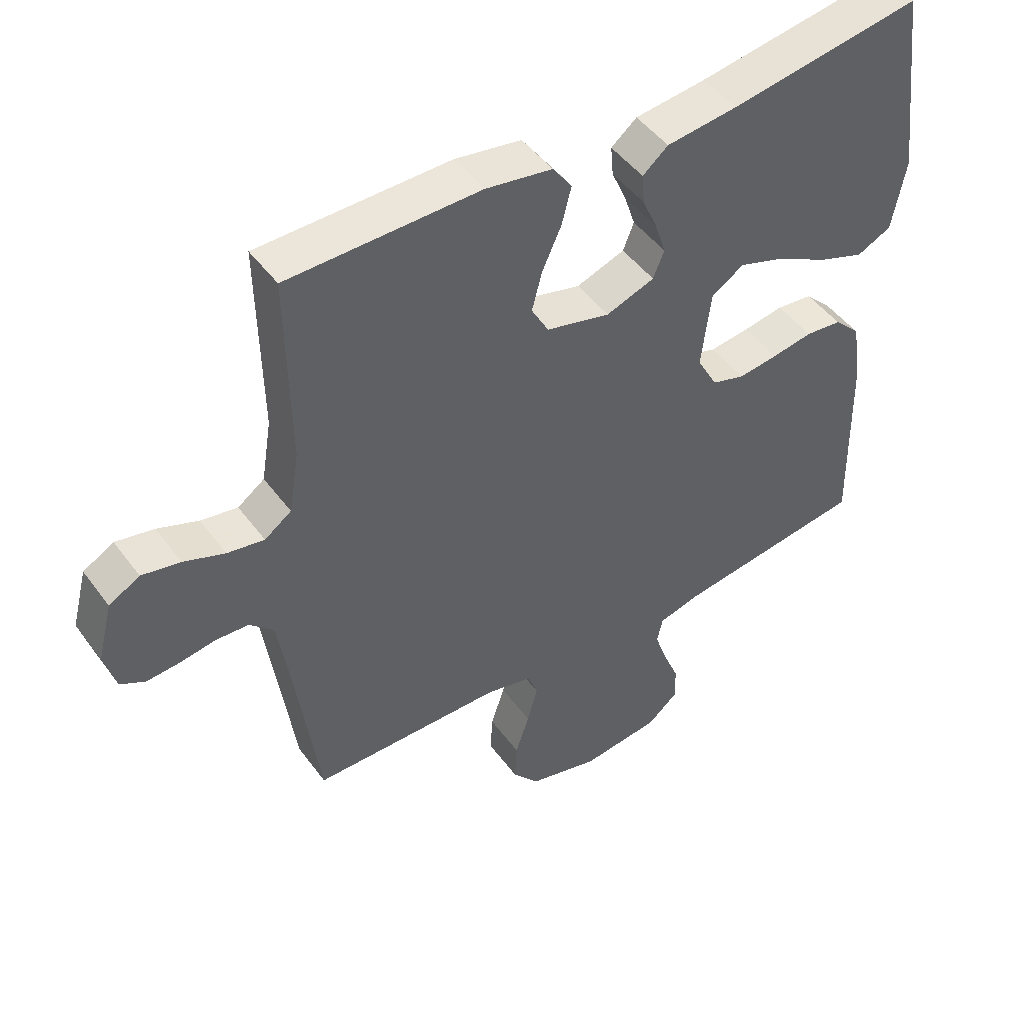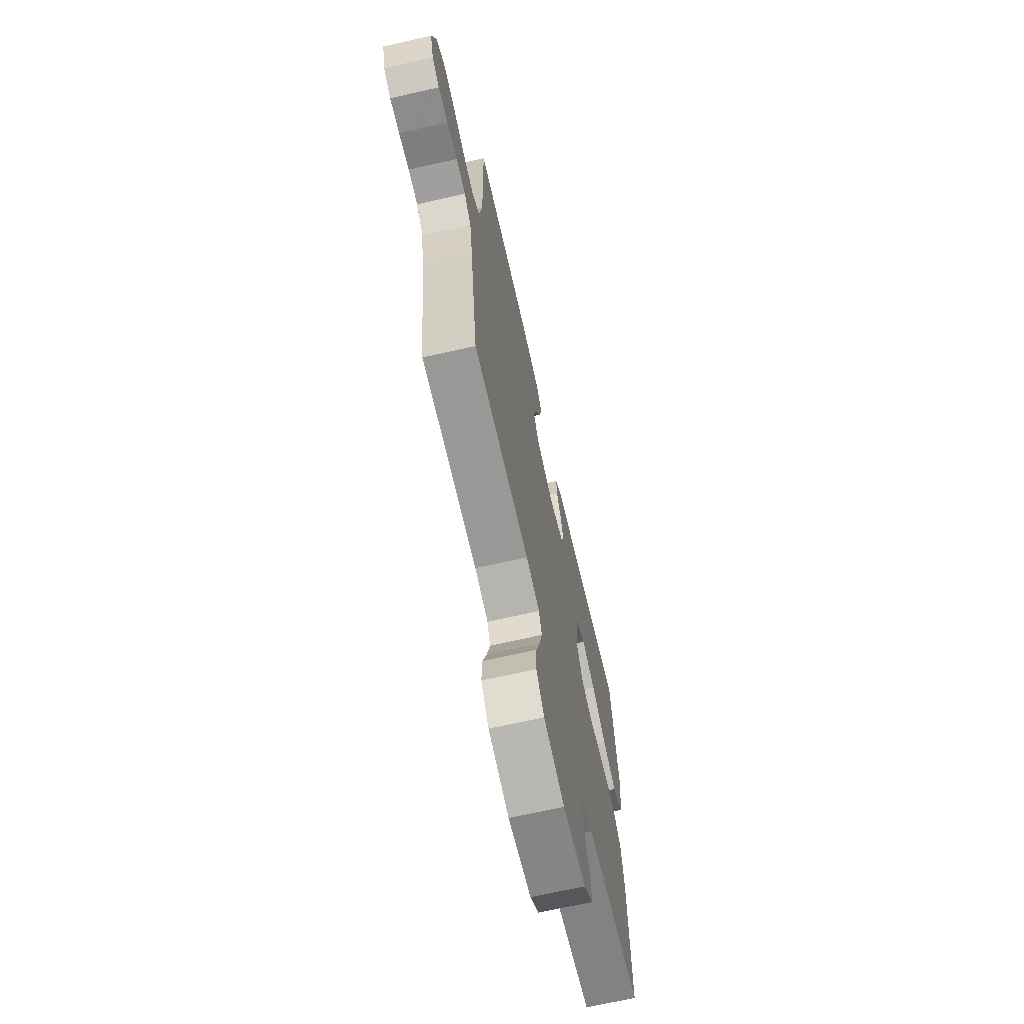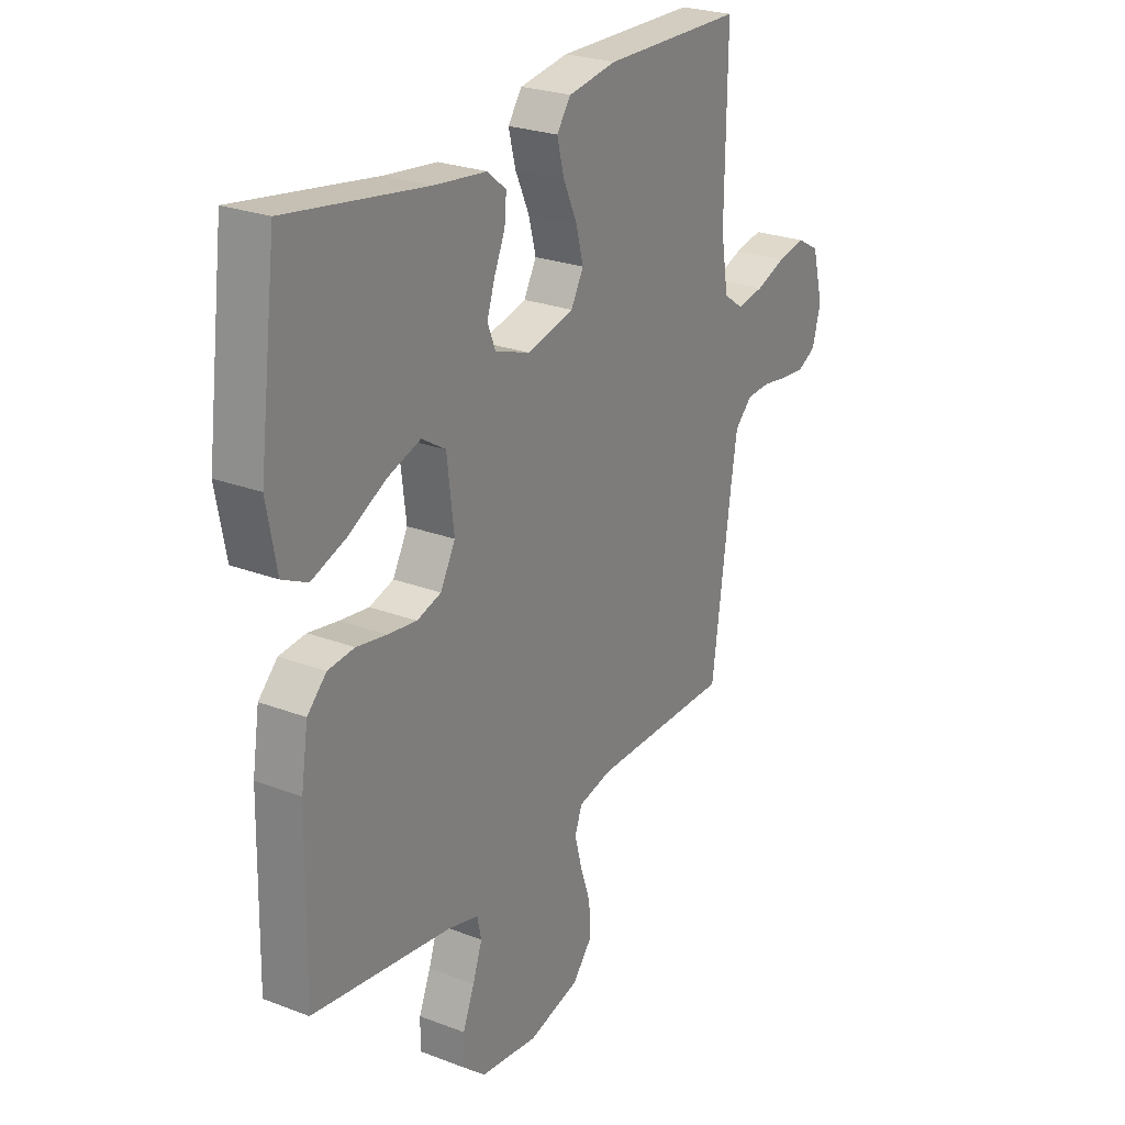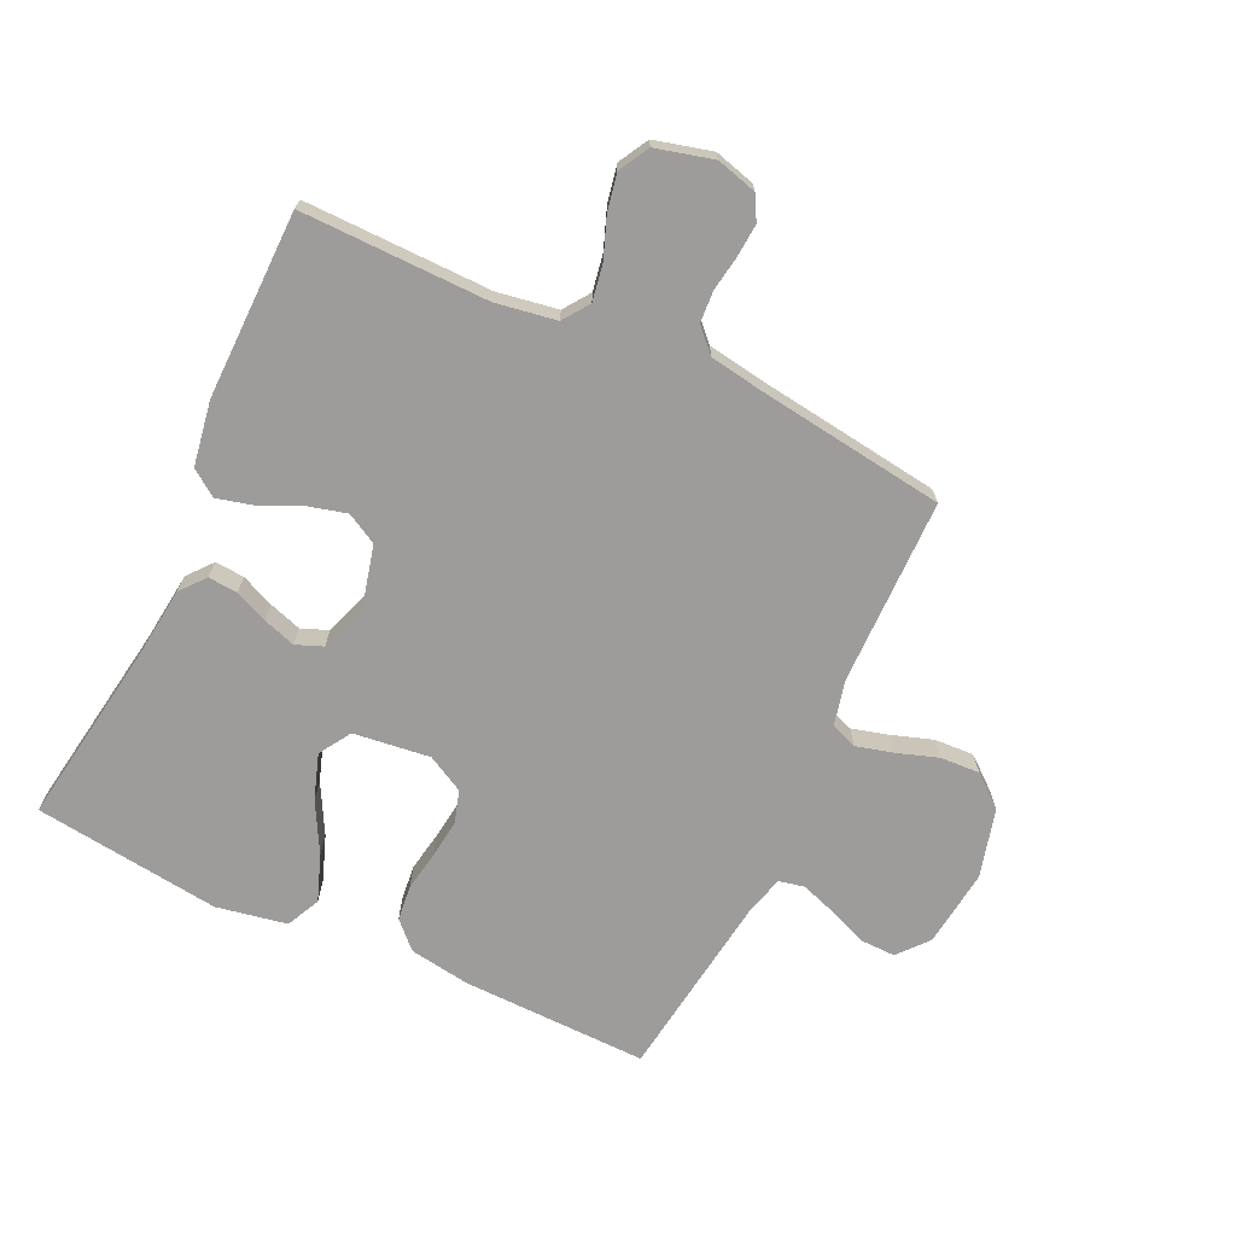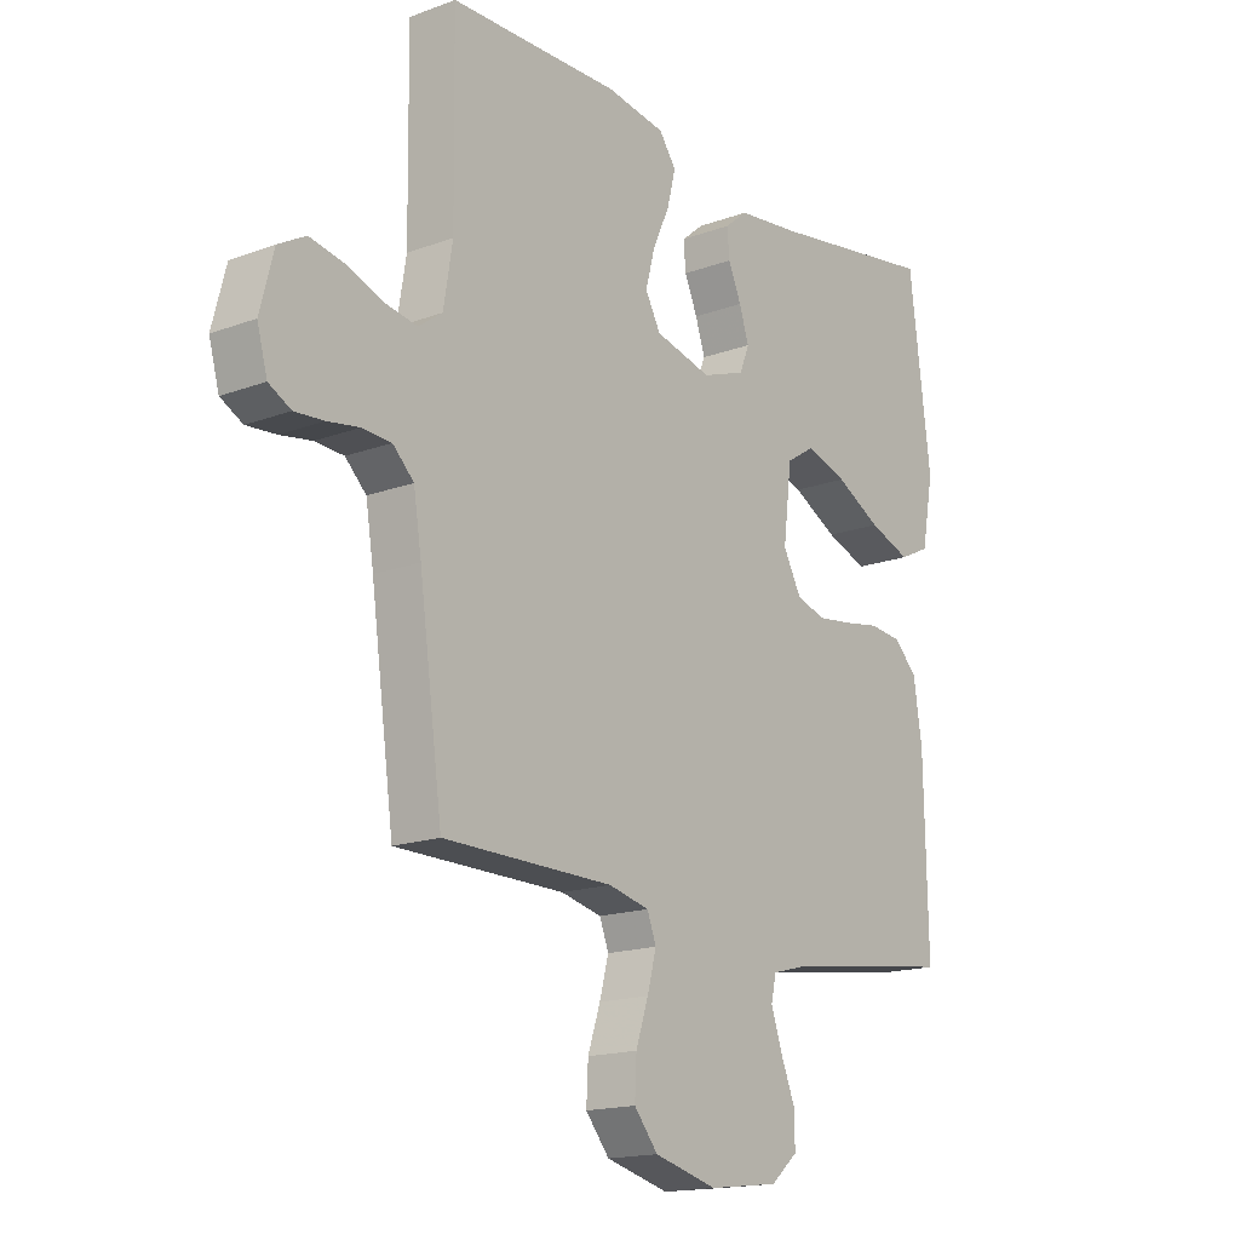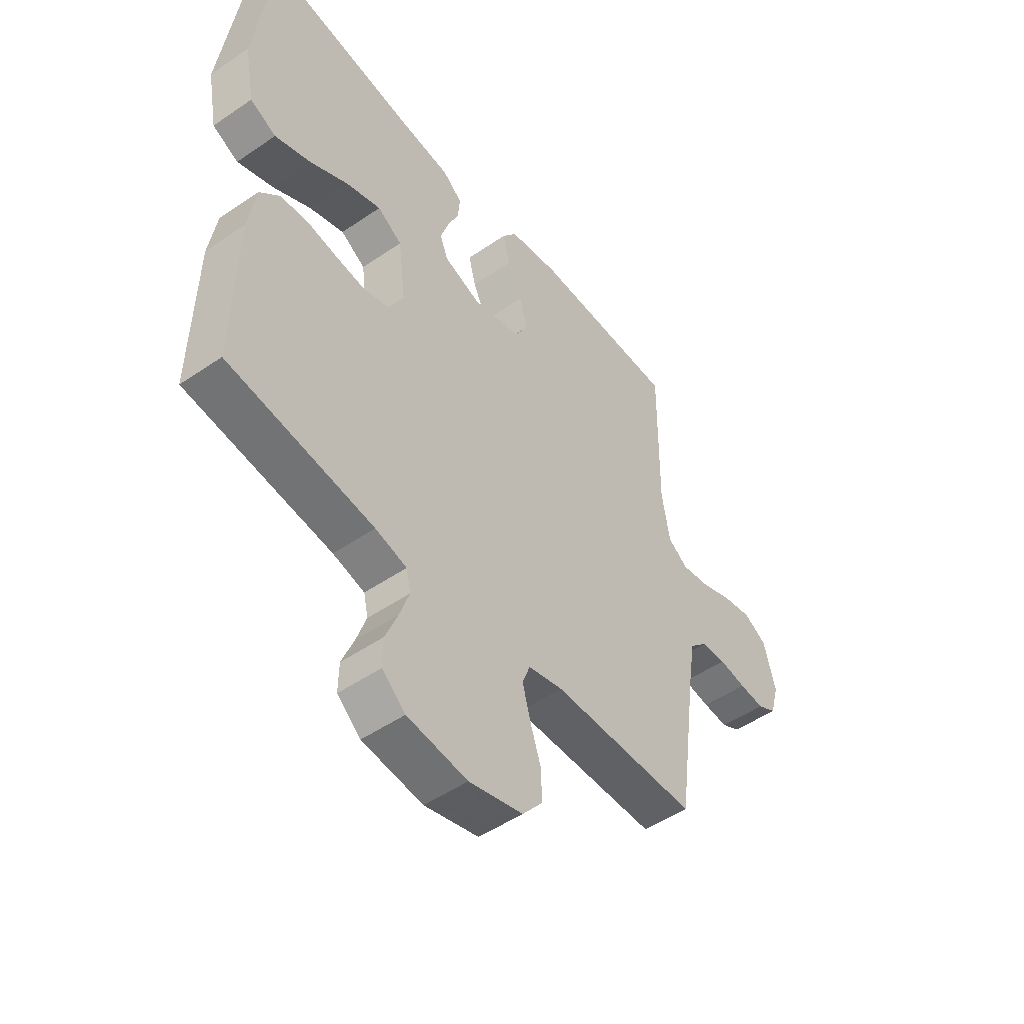
<metadata>
{"format":"obj","ext":"obj","renderer":"f3d","projection":"perspective","resolution":1024,"background":"white","views":[{"elev":47.5,"azim":145.5,"up":"+Z"},{"elev":-68.2,"azim":102.8,"up":"+Z"},{"elev":25.3,"azim":-58.4,"up":"+Z"},{"elev":-70.2,"azim":64.9,"up":"+Y"},{"elev":-16.5,"azim":127.2,"up":"+Z"},{"elev":-50.1,"azim":-53.0,"up":"+Z"}]}
</metadata>
<code>
v -0.5 0.07 0.5
v -0.2 0.07 0.453
v -0.089 0.07 0.44
v -0.049 0.07 0.407
v -0.053 0.07 0.36
v -0.076 0.07 0.307
v -0.093 0.07 0.255
v -0.076 0.07 0.212
v 0 0.07 0.185
v 0.1 0.07 0.21
v 0.127 0.07 0.259
v 0.111 0.07 0.32
v 0.081 0.07 0.386
v 0.066 0.07 0.445
v 0.096 0.07 0.487
v 0.2 0.07 0.504
v 0.5 0.07 0.5
v 0.496 0.07 0.2
v 0.512 0.07 0.103
v 0.554 0.07 0.073
v 0.612 0.07 0.083
v 0.676 0.07 0.107
v 0.736 0.07 0.119
v 0.784 0.07 0.092
v 0.808 0.07 0
v 0.79 0.07 -0.065
v 0.751 0.07 -0.086
v 0.699 0.07 -0.082
v 0.643 0.07 -0.073
v 0.592 0.07 -0.076
v 0.555 0.07 -0.112
v 0.541 0.07 -0.2
v 0.5 0.07 -0.5
v 0.2 0.07 -0.503
v 0.128 0.07 -0.52
v 0.112 0.07 -0.562
v 0.128 0.07 -0.622
v 0.15 0.07 -0.688
v 0.153 0.07 -0.751
v 0.111 0.07 -0.802
v 0 0.07 -0.831
v -0.124 0.07 -0.816
v -0.172 0.07 -0.775
v -0.171 0.07 -0.719
v -0.146 0.07 -0.657
v -0.126 0.07 -0.599
v -0.135 0.07 -0.558
v -0.2 0.07 -0.541
v -0.5 0.07 -0.5
v -0.494 0.07 -0.2
v -0.479 0.07 -0.103
v -0.438 0.07 -0.062
v -0.381 0.07 -0.056
v -0.317 0.07 -0.067
v -0.255 0.07 -0.075
v -0.203 0.07 -0.059
v -0.171 0.07 0
v -0.186 0.07 0.123
v -0.237 0.07 0.155
v -0.309 0.07 0.131
v -0.389 0.07 0.088
v -0.463 0.07 0.061
v -0.517 0.07 0.087
v -0.538 0.07 0.2
v -0.5 0 0.5
v -0.2 0 0.453
v -0.089 0 0.44
v -0.049 0 0.407
v -0.053 0 0.36
v -0.076 0 0.307
v -0.093 0 0.255
v -0.076 0 0.212
v 0 0 0.185
v 0.1 0 0.21
v 0.127 0 0.259
v 0.111 0 0.32
v 0.081 0 0.386
v 0.066 0 0.445
v 0.096 0 0.487
v 0.2 0 0.504
v 0.5 0 0.5
v 0.496 0 0.2
v 0.512 0 0.103
v 0.554 0 0.073
v 0.612 0 0.083
v 0.676 0 0.107
v 0.736 0 0.119
v 0.784 0 0.092
v 0.808 0 0
v 0.79 0 -0.065
v 0.751 0 -0.086
v 0.699 0 -0.082
v 0.643 0 -0.073
v 0.592 0 -0.076
v 0.555 0 -0.112
v 0.541 0 -0.2
v 0.5 0 -0.5
v 0.2 0 -0.503
v 0.128 0 -0.52
v 0.112 0 -0.562
v 0.128 0 -0.622
v 0.15 0 -0.688
v 0.153 0 -0.751
v 0.111 0 -0.802
v 0 0 -0.831
v -0.124 0 -0.816
v -0.172 0 -0.775
v -0.171 0 -0.719
v -0.146 0 -0.657
v -0.126 0 -0.599
v -0.135 0 -0.558
v -0.2 0 -0.541
v -0.5 0 -0.5
v -0.494 0 -0.2
v -0.479 0 -0.103
v -0.438 0 -0.062
v -0.381 0 -0.056
v -0.317 0 -0.067
v -0.255 0 -0.075
v -0.203 0 -0.059
v -0.171 0 0
v -0.186 0 0.123
v -0.237 0 0.155
v -0.309 0 0.131
v -0.389 0 0.088
v -0.463 0 0.061
v -0.517 0 0.087
v -0.538 0 0.2
f 63 64 1 2
f 60 61 62 63
f 59 60 63 2
f 58 59 2 3
f 57 58 3 4
f 51 52 53 54
f 51 54 55
f 48 49 50 51
f 47 48 51 55
f 42 43 44 45
f 42 45 46
f 41 42 46
f 40 41 46 47
f 37 38 39 40
f 36 37 40 47
f 32 33 34
f 31 32 34 35
f 30 31 35
f 26 27 28 29
f 24 25 26 29
f 24 29 30
f 21 22 23 24
f 20 21 24 30
f 19 20 30 35
f 15 16 17 18
f 12 13 14 15
f 11 12 15 18
f 10 11 18 19
f 4 5 6
f 4 6 7
f 57 4 7
f 36 47 55 56
f 35 36 56 57
f 9 10 19 35
f 8 9 35 57
f 7 8 57
f 66 65 128 127
f 127 126 125 124
f 66 127 124 123
f 67 66 123 122
f 68 67 122 121
f 118 117 116 115
f 119 118 115
f 115 114 113 112
f 119 115 112 111
f 109 108 107 106
f 110 109 106
f 110 106 105
f 111 110 105 104
f 104 103 102 101
f 111 104 101 100
f 98 97 96
f 99 98 96 95
f 99 95 94
f 93 92 91 90
f 93 90 89 88
f 94 93 88
f 88 87 86 85
f 94 88 85 84
f 99 94 84 83
f 82 81 80 79
f 79 78 77 76
f 82 79 76 75
f 83 82 75 74
f 70 69 68
f 71 70 68
f 71 68 121
f 120 119 111 100
f 121 120 100 99
f 99 83 74 73
f 121 99 73 72
f 121 72 71
f 1 65 66 2
f 2 66 67 3
f 3 67 68 4
f 4 68 69 5
f 5 69 70 6
f 6 70 71 7
f 7 71 72 8
f 8 72 73 9
f 9 73 74 10
f 10 74 75 11
f 11 75 76 12
f 12 76 77 13
f 13 77 78 14
f 14 78 79 15
f 15 79 80 16
f 16 80 81 17
f 17 81 82 18
f 18 82 83 19
f 19 83 84 20
f 20 84 85 21
f 21 85 86 22
f 22 86 87 23
f 23 87 88 24
f 24 88 89 25
f 25 89 90 26
f 26 90 91 27
f 27 91 92 28
f 28 92 93 29
f 29 93 94 30
f 30 94 95 31
f 31 95 96 32
f 32 96 97 33
f 33 97 98 34
f 34 98 99 35
f 35 99 100 36
f 36 100 101 37
f 37 101 102 38
f 38 102 103 39
f 39 103 104 40
f 40 104 105 41
f 41 105 106 42
f 42 106 107 43
f 43 107 108 44
f 44 108 109 45
f 45 109 110 46
f 46 110 111 47
f 47 111 112 48
f 48 112 113 49
f 49 113 114 50
f 50 114 115 51
f 51 115 116 52
f 52 116 117 53
f 53 117 118 54
f 54 118 119 55
f 55 119 120 56
f 56 120 121 57
f 57 121 122 58
f 58 122 123 59
f 59 123 124 60
f 60 124 125 61
f 61 125 126 62
f 62 126 127 63
f 63 127 128 64
f 64 128 65 1

</code>
